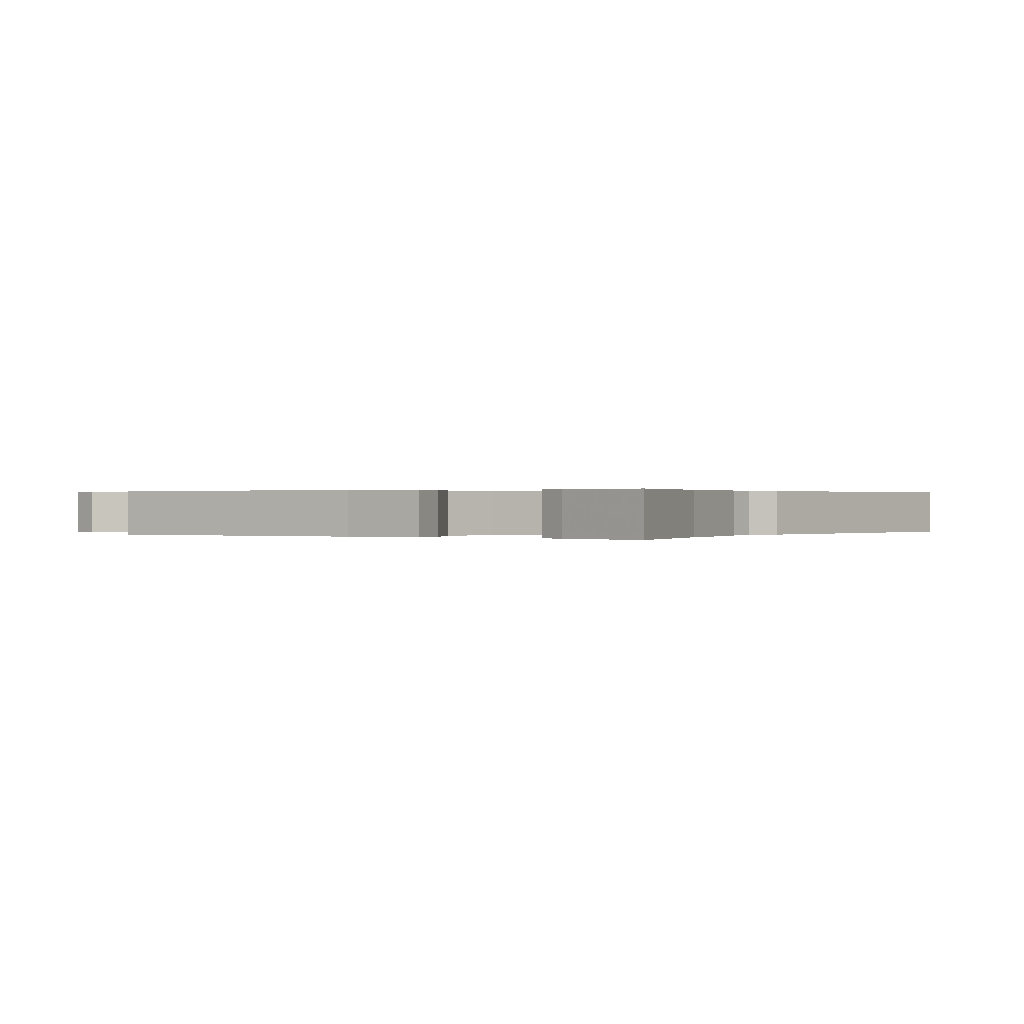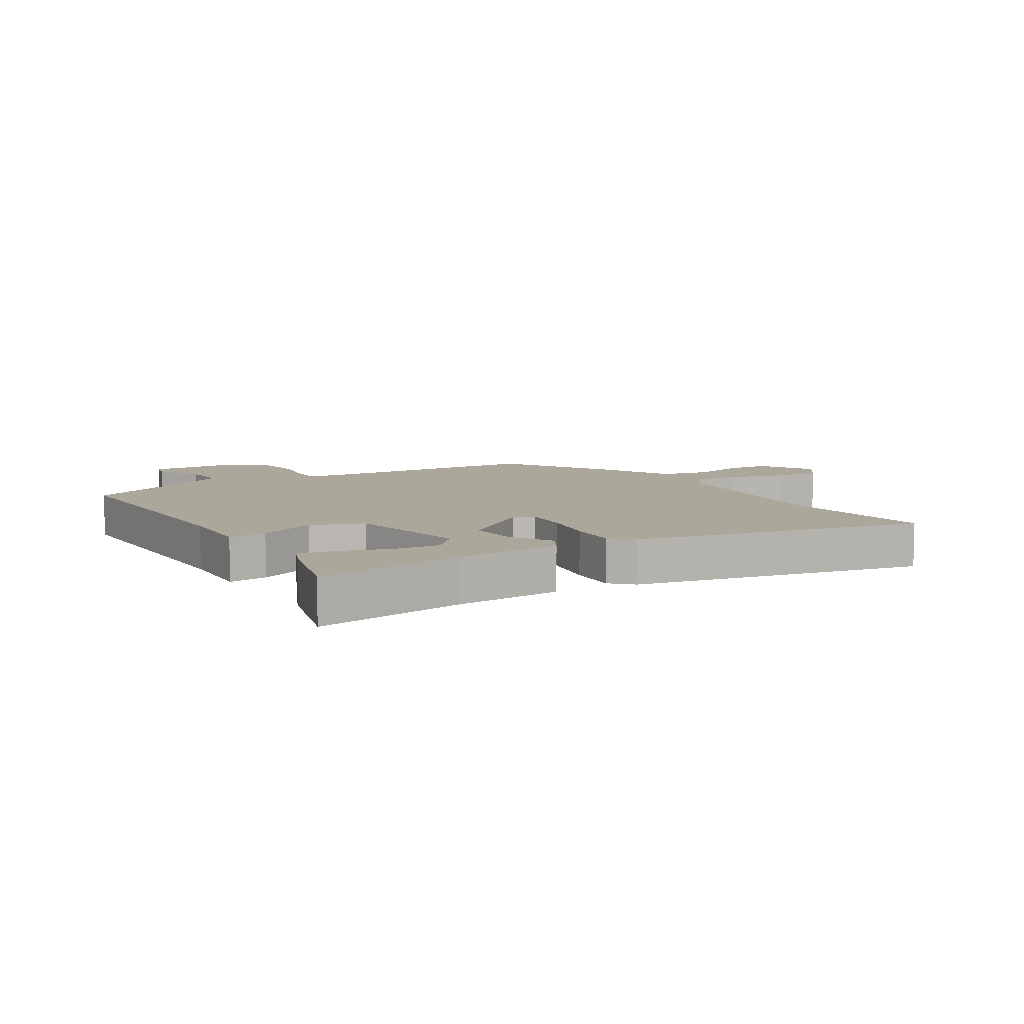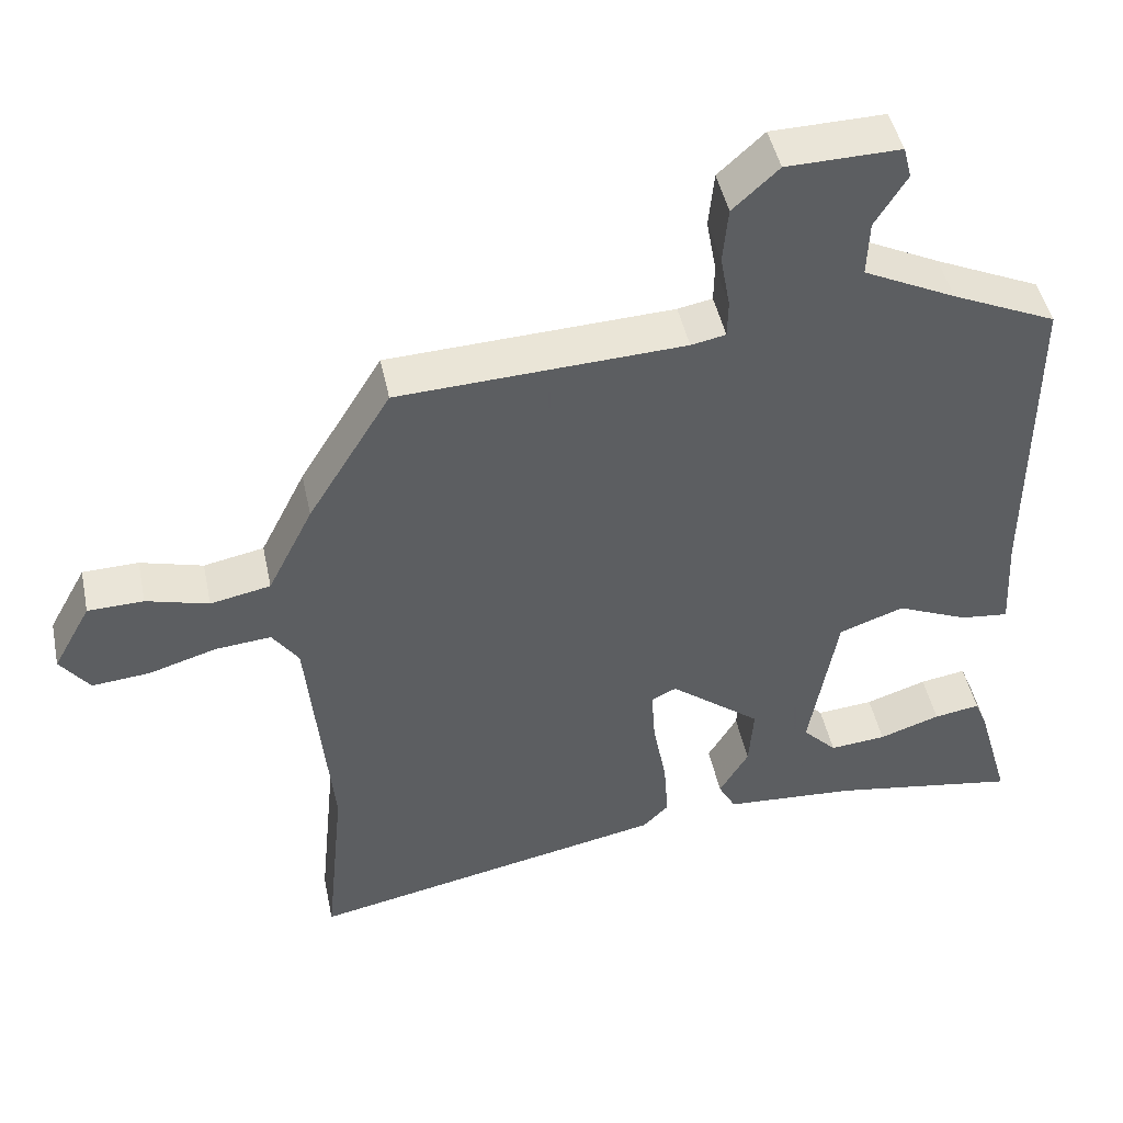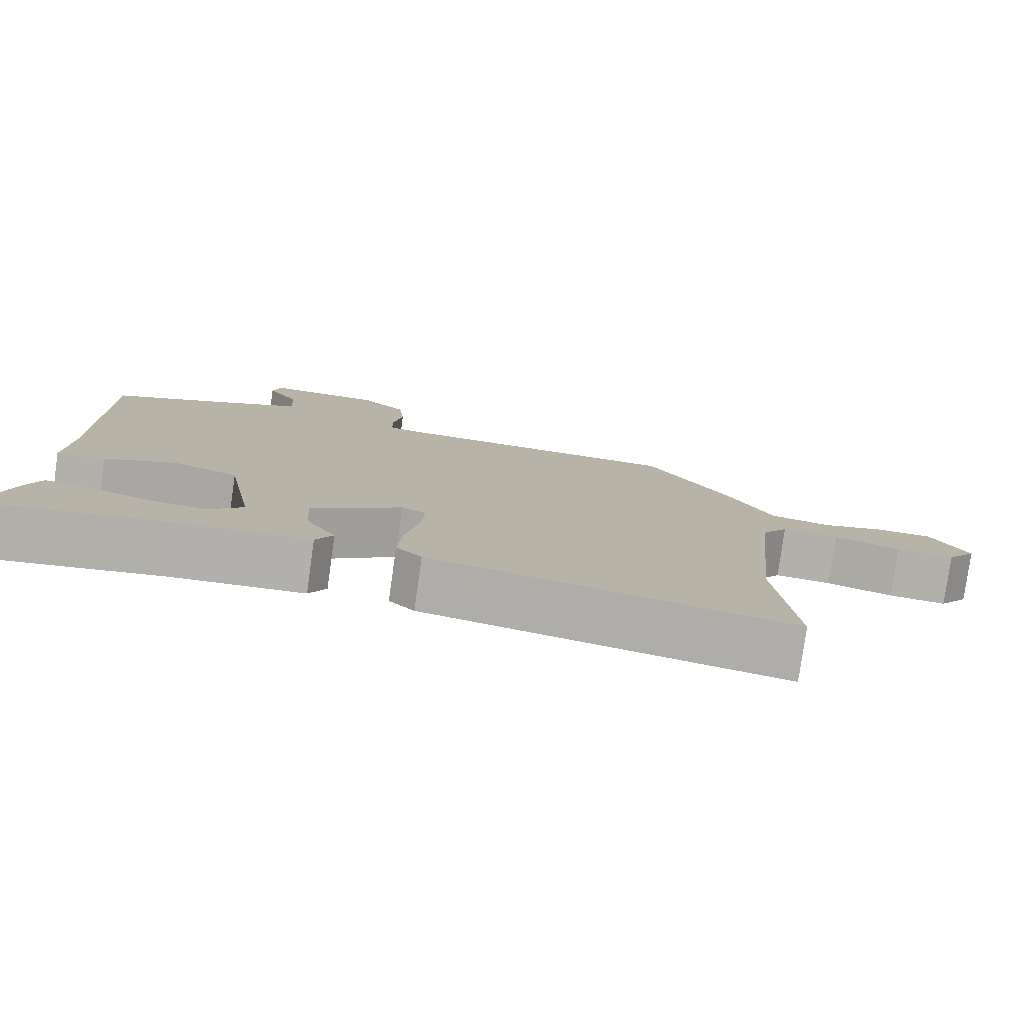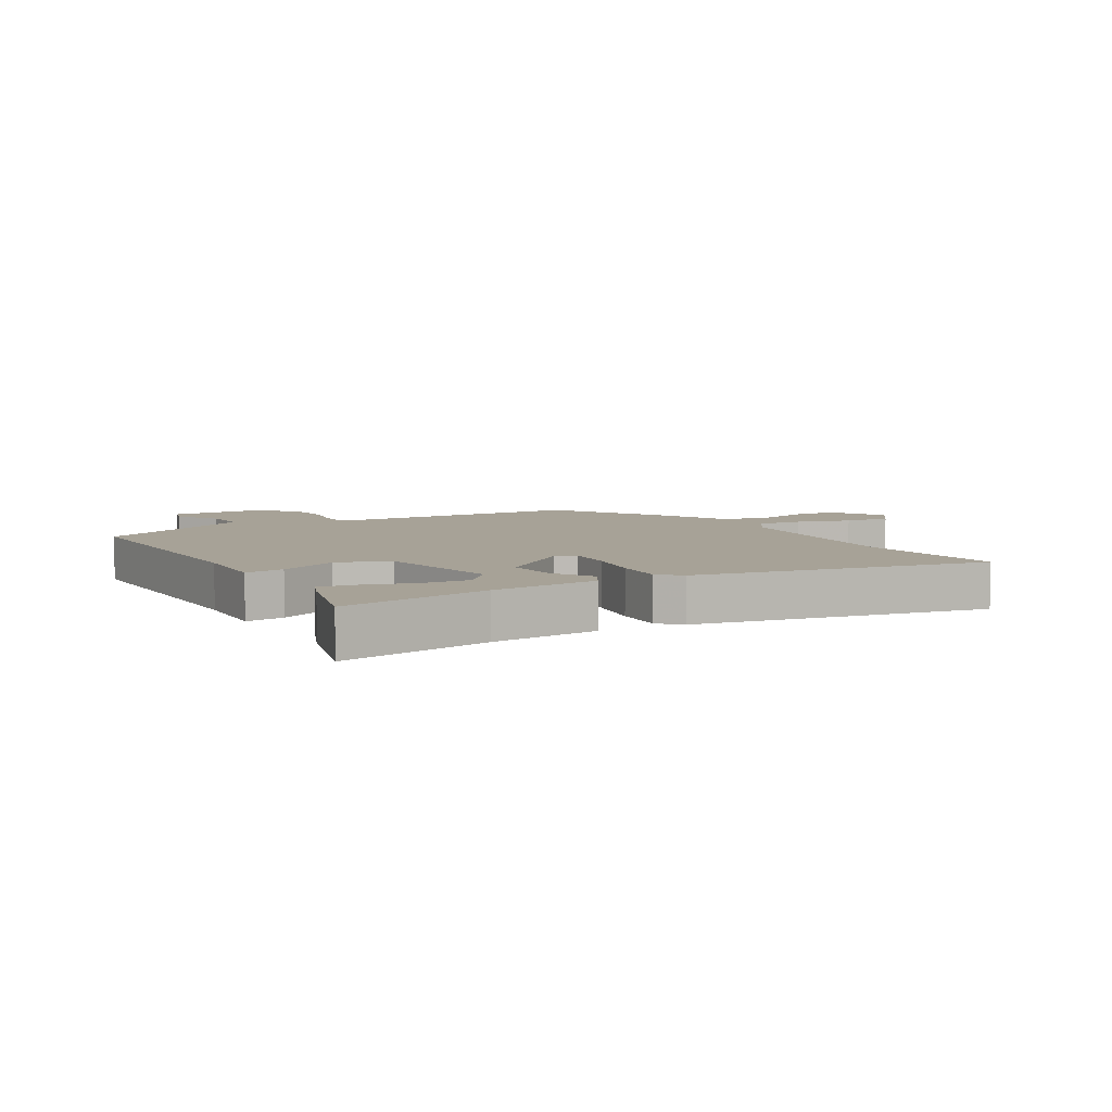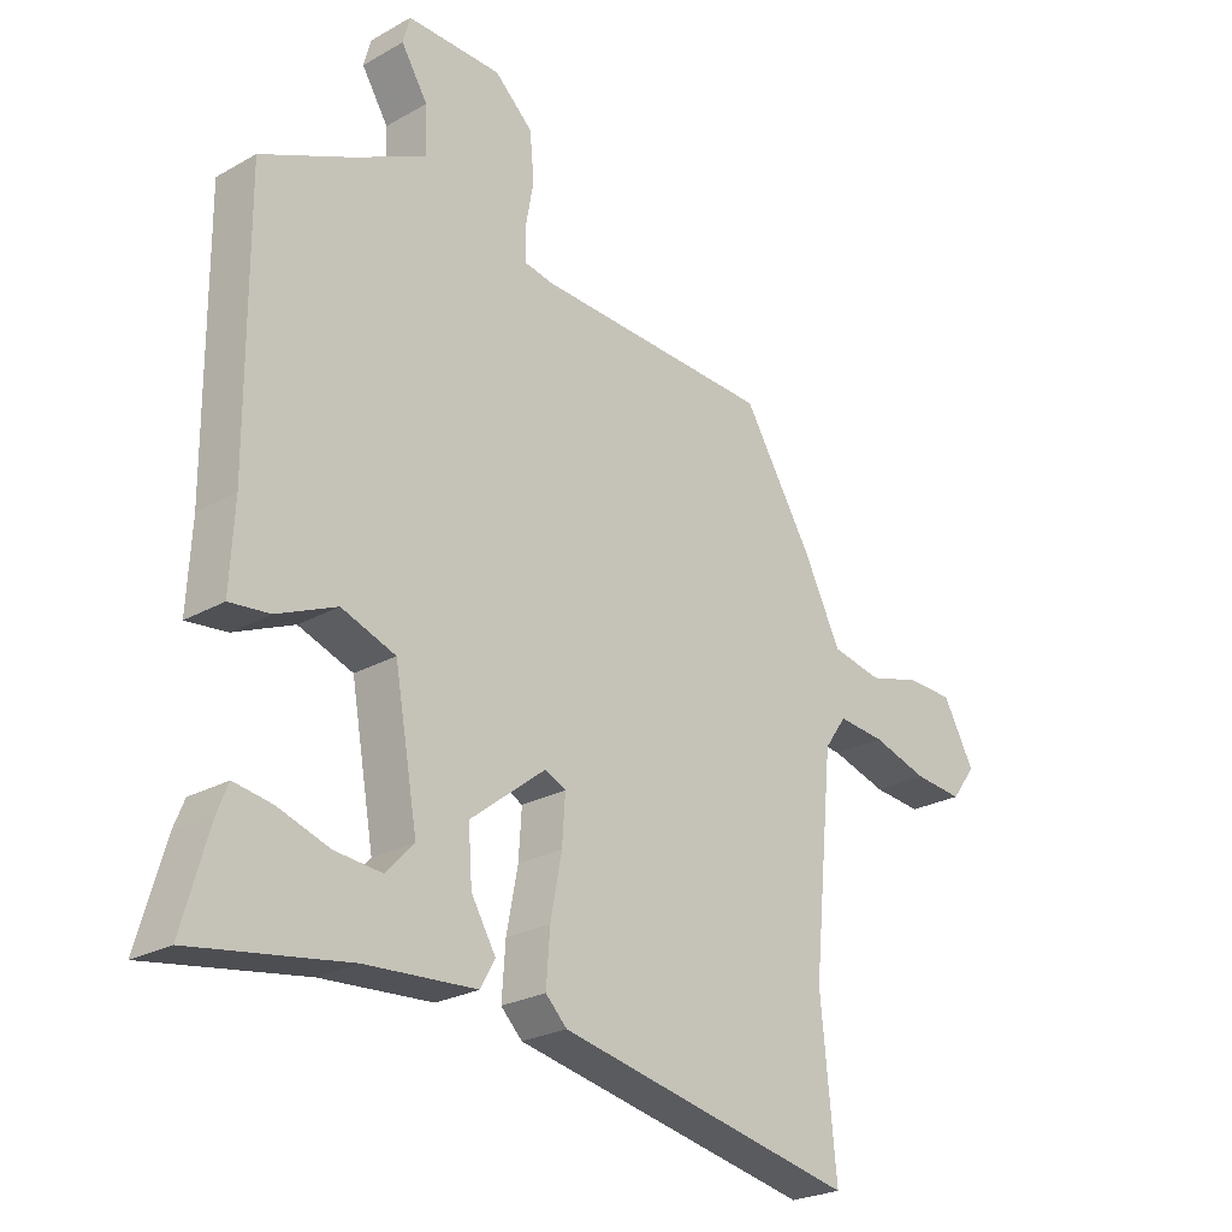
<metadata>
{"format":"obj","ext":"obj","renderer":"f3d","projection":"perspective","resolution":1024,"background":"white","views":[{"elev":0.2,"azim":119.8,"up":"+Y"},{"elev":8.2,"azim":148.4,"up":"+Y"},{"elev":46.2,"azim":-11.8,"up":"+Z"},{"elev":-79.0,"azim":172.0,"up":"+Z"},{"elev":6.6,"azim":149.2,"up":"+Y"},{"elev":-24.6,"azim":132.7,"up":"+Z"}]}
</metadata>
<code>
v 0.486 0.07 0.43
v 0.484 0.07 0.004
v 0.491 0.07 -0.127
v 0.427 0.07 -0.12
v 0.332 0.07 -0.079
v 0.246 0.07 -0.11
v 0.209 0.07 -0.319
v 0.254 0.07 -0.366
v 0.329 0.07 -0.359
v 0.41 0.07 -0.332
v 0.471 0.07 -0.322
v 0.488 0.07 -0.364
v 0.531 0.07 -0.513
v 0.283 0.07 -0.473
v 0.107 0.07 -0.461
v 0.084 0.07 -0.419
v 0.123 0.07 -0.353
v 0.129 0.07 -0.27
v 0.008 0.07 -0.175
v -0.025 0.07 -0.191
v -0.02 0.07 -0.265
v -0.002 0.07 -0.359
v 0.004 0.07 -0.441
v -0.03 0.07 -0.475
v -0.507 0.07 -0.572
v -0.482 0.07 -0.319
v -0.514 0.07 0.009
v -0.549 0.07 0.059
v -0.624 0.07 0.052
v -0.713 0.07 0.025
v -0.79 0.07 0.018
v -0.829 0.07 0.07
v -0.779 0.07 0.161
v -0.705 0.07 0.163
v -0.622 0.07 0.14
v -0.542 0.07 0.156
v -0.482 0.07 0.276
v -0.372 0.07 0.456
v 0.007 0.07 0.473
v 0.053 0.07 0.482
v 0.054 0.07 0.532
v 0.041 0.07 0.604
v 0.048 0.07 0.678
v 0.109 0.07 0.734
v 0.259 0.07 0.737
v 0.27 0.07 0.695
v 0.228 0.07 0.627
v 0.225 0.07 0.553
v 0.347 0.07 0.493
v 0.486 0 0.43
v 0.484 0 0.004
v 0.491 0 -0.127
v 0.427 0 -0.12
v 0.332 0 -0.079
v 0.246 0 -0.11
v 0.209 0 -0.319
v 0.254 0 -0.366
v 0.329 0 -0.359
v 0.41 0 -0.332
v 0.471 0 -0.322
v 0.488 0 -0.364
v 0.531 0 -0.513
v 0.283 0 -0.473
v 0.107 0 -0.461
v 0.084 0 -0.419
v 0.123 0 -0.353
v 0.129 0 -0.27
v 0.008 0 -0.175
v -0.025 0 -0.191
v -0.02 0 -0.265
v -0.002 0 -0.359
v 0.004 0 -0.441
v -0.03 0 -0.475
v -0.507 0 -0.572
v -0.482 0 -0.319
v -0.514 0 0.009
v -0.549 0 0.059
v -0.624 0 0.052
v -0.713 0 0.025
v -0.79 0 0.018
v -0.829 0 0.07
v -0.779 0 0.161
v -0.705 0 0.163
v -0.622 0 0.14
v -0.542 0 0.156
v -0.482 0 0.276
v -0.372 0 0.456
v 0.007 0 0.473
v 0.053 0 0.482
v 0.054 0 0.532
v 0.041 0 0.604
v 0.048 0 0.678
v 0.109 0 0.734
v 0.259 0 0.737
v 0.27 0 0.695
v 0.228 0 0.627
v 0.225 0 0.553
v 0.347 0 0.493
f 44 45 46 47
f 44 47 48
f 41 42 43 44
f 40 41 44 48
f 36 37 38 39
f 36 39 40
f 32 33 34 35
f 32 35 36
f 29 30 31 32
f 28 29 32 36
f 27 28 36 40
f 23 24 25 26
f 21 22 23 26
f 20 21 26 27
f 19 20 27 40
f 14 15 16 17
f 14 17 18
f 9 10 11 12
f 8 9 12 13
f 2 3 4 5
f 49 1 2 5
f 49 5 6
f 48 49 6 7
f 18 19 40 48
f 18 48 7
f 14 18 7 8
f 8 13 14
f 96 95 94 93
f 97 96 93
f 93 92 91 90
f 97 93 90 89
f 88 87 86 85
f 89 88 85
f 84 83 82 81
f 85 84 81
f 81 80 79 78
f 85 81 78 77
f 89 85 77 76
f 75 74 73 72
f 75 72 71 70
f 76 75 70 69
f 89 76 69 68
f 66 65 64 63
f 67 66 63
f 61 60 59 58
f 62 61 58 57
f 54 53 52 51
f 54 51 50 98
f 55 54 98
f 56 55 98 97
f 97 89 68 67
f 56 97 67
f 57 56 67 63
f 63 62 57
f 1 50 51 2
f 2 51 52 3
f 3 52 53 4
f 4 53 54 5
f 5 54 55 6
f 6 55 56 7
f 7 56 57 8
f 8 57 58 9
f 9 58 59 10
f 10 59 60 11
f 11 60 61 12
f 12 61 62 13
f 13 62 63 14
f 14 63 64 15
f 15 64 65 16
f 16 65 66 17
f 17 66 67 18
f 18 67 68 19
f 19 68 69 20
f 20 69 70 21
f 21 70 71 22
f 22 71 72 23
f 23 72 73 24
f 24 73 74 25
f 25 74 75 26
f 26 75 76 27
f 27 76 77 28
f 28 77 78 29
f 29 78 79 30
f 30 79 80 31
f 31 80 81 32
f 32 81 82 33
f 33 82 83 34
f 34 83 84 35
f 35 84 85 36
f 36 85 86 37
f 37 86 87 38
f 38 87 88 39
f 39 88 89 40
f 40 89 90 41
f 41 90 91 42
f 42 91 92 43
f 43 92 93 44
f 44 93 94 45
f 45 94 95 46
f 46 95 96 47
f 47 96 97 48
f 48 97 98 49
f 49 98 50 1

</code>
